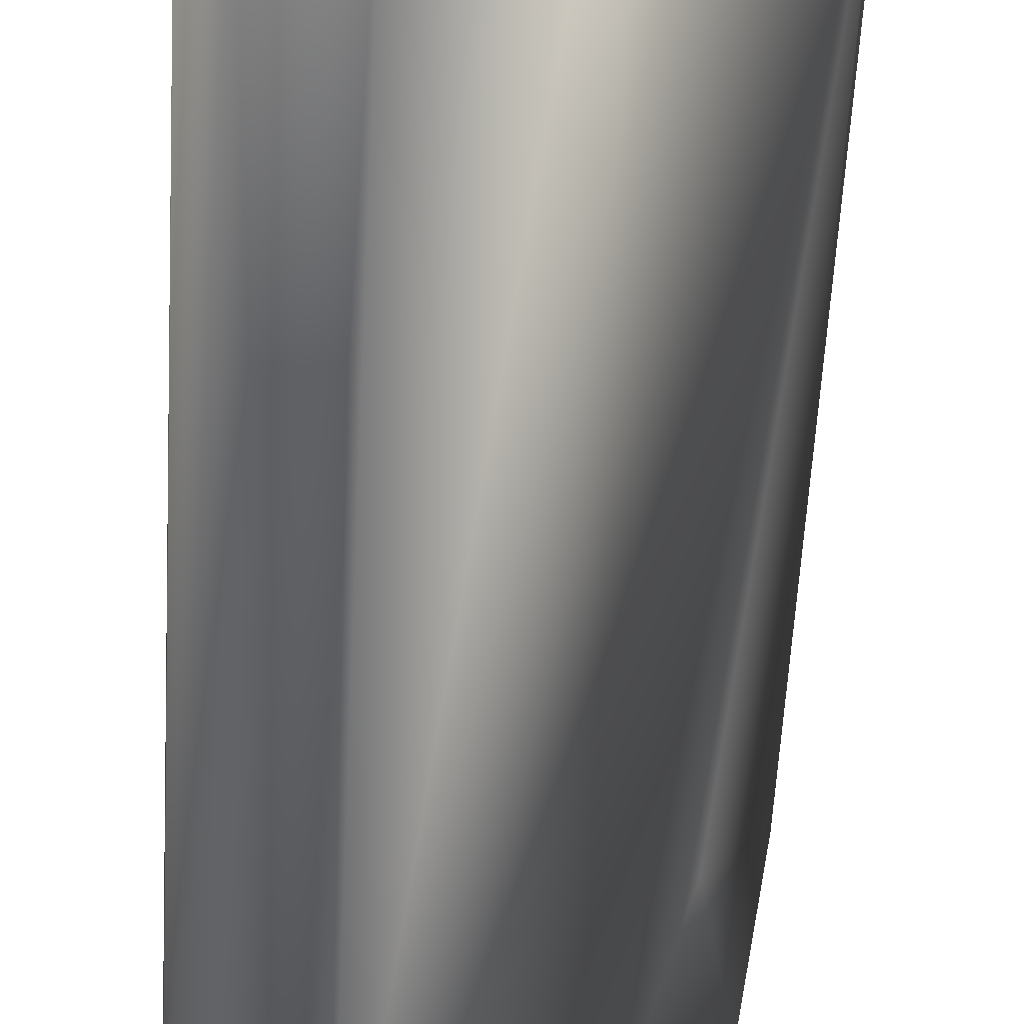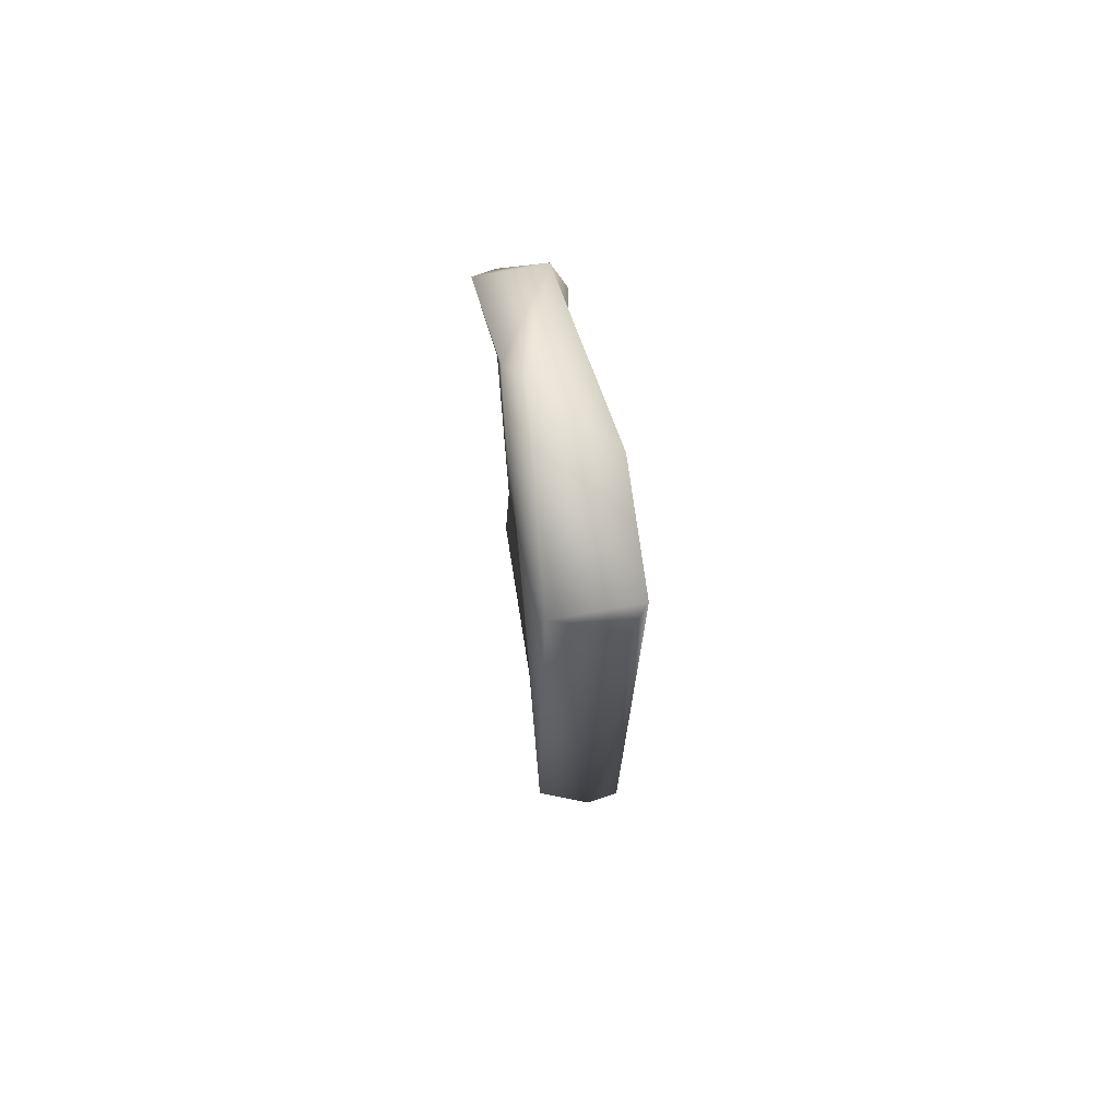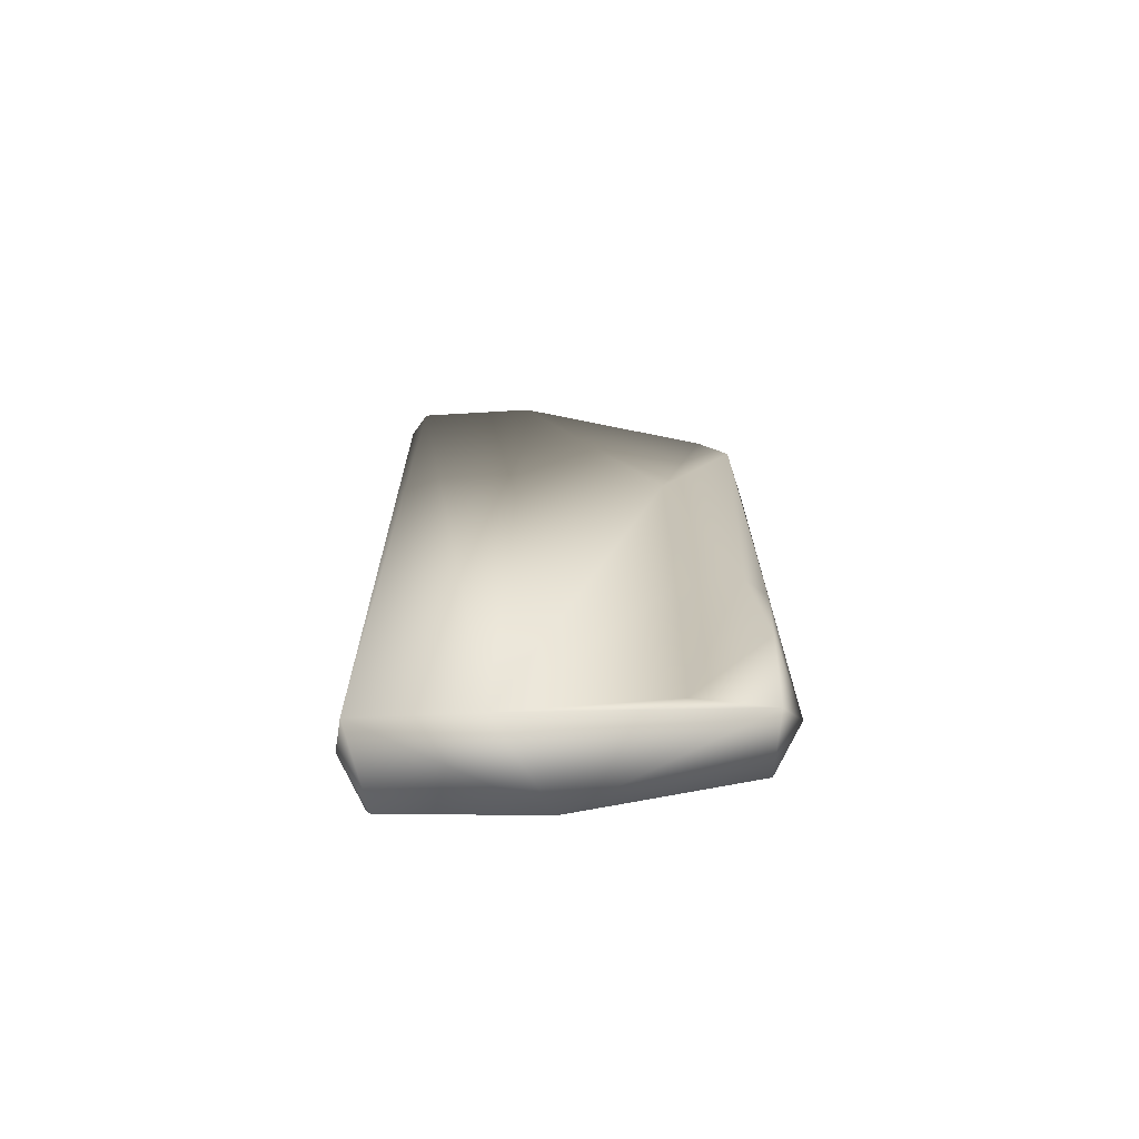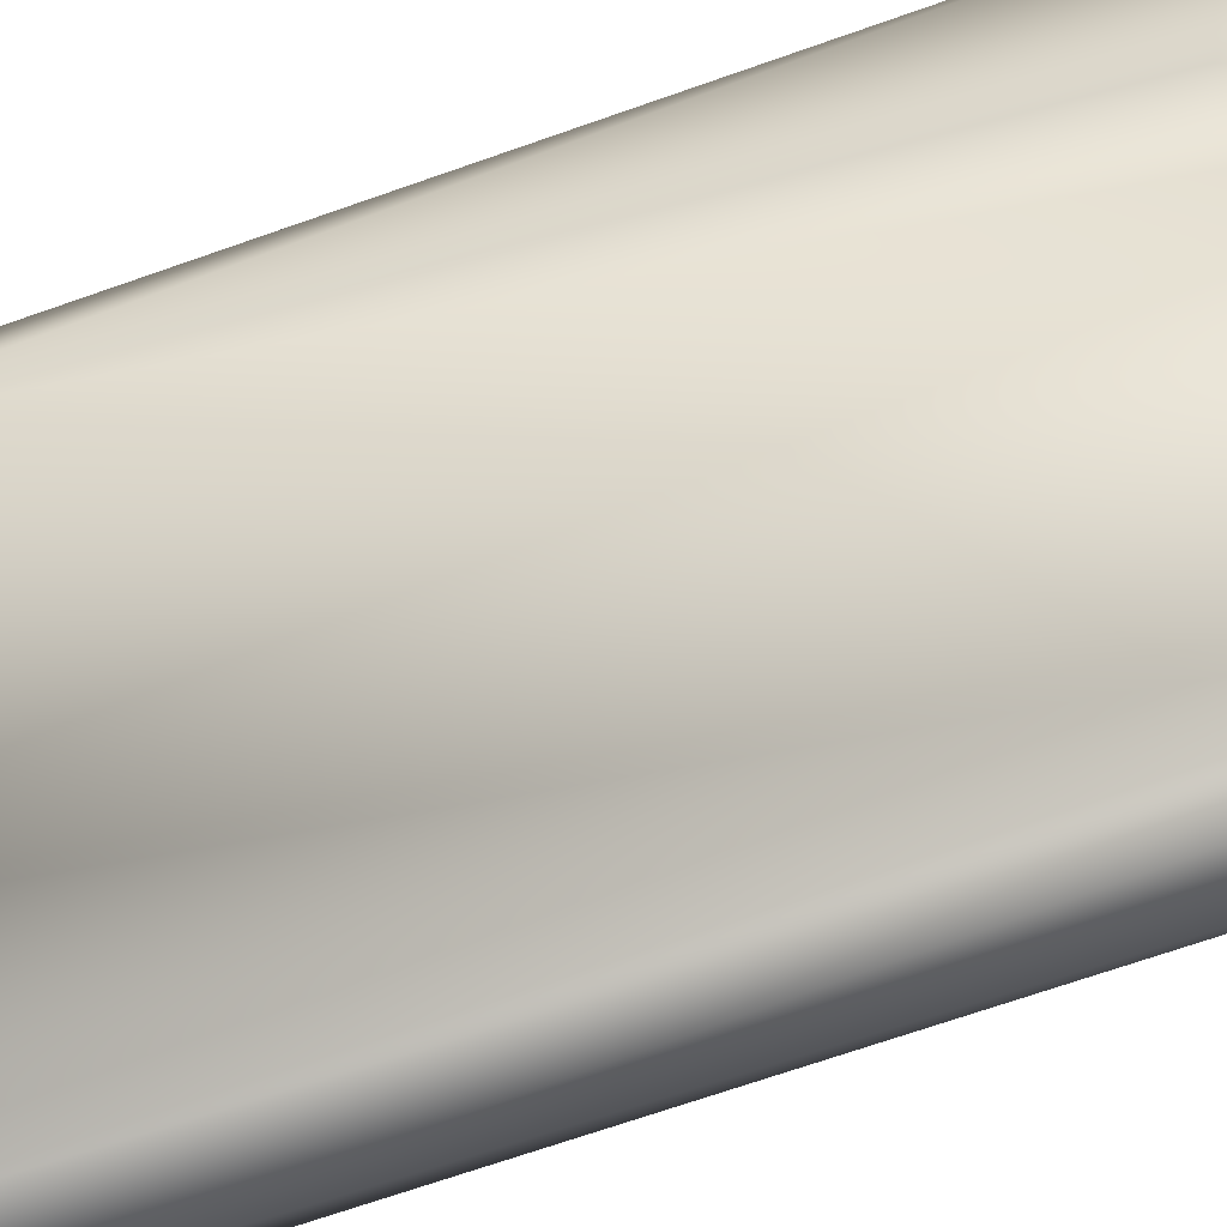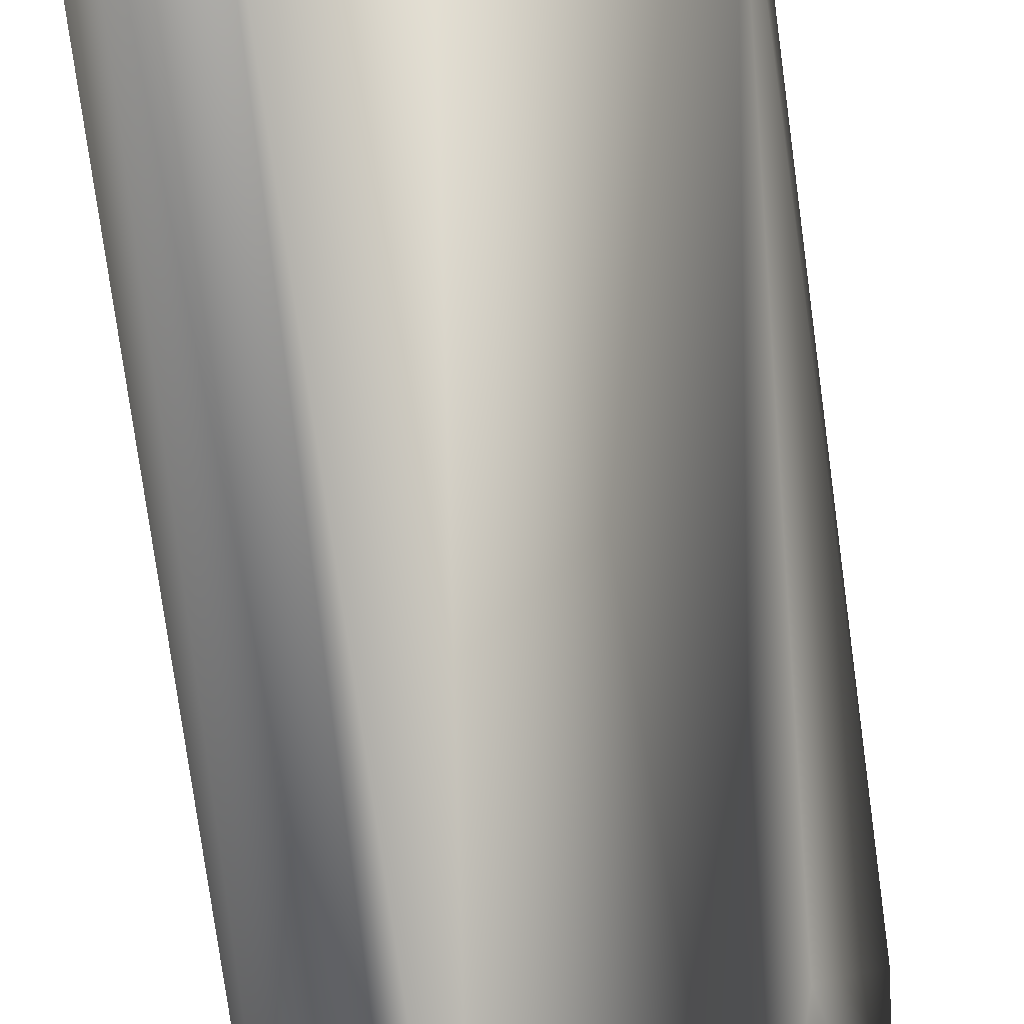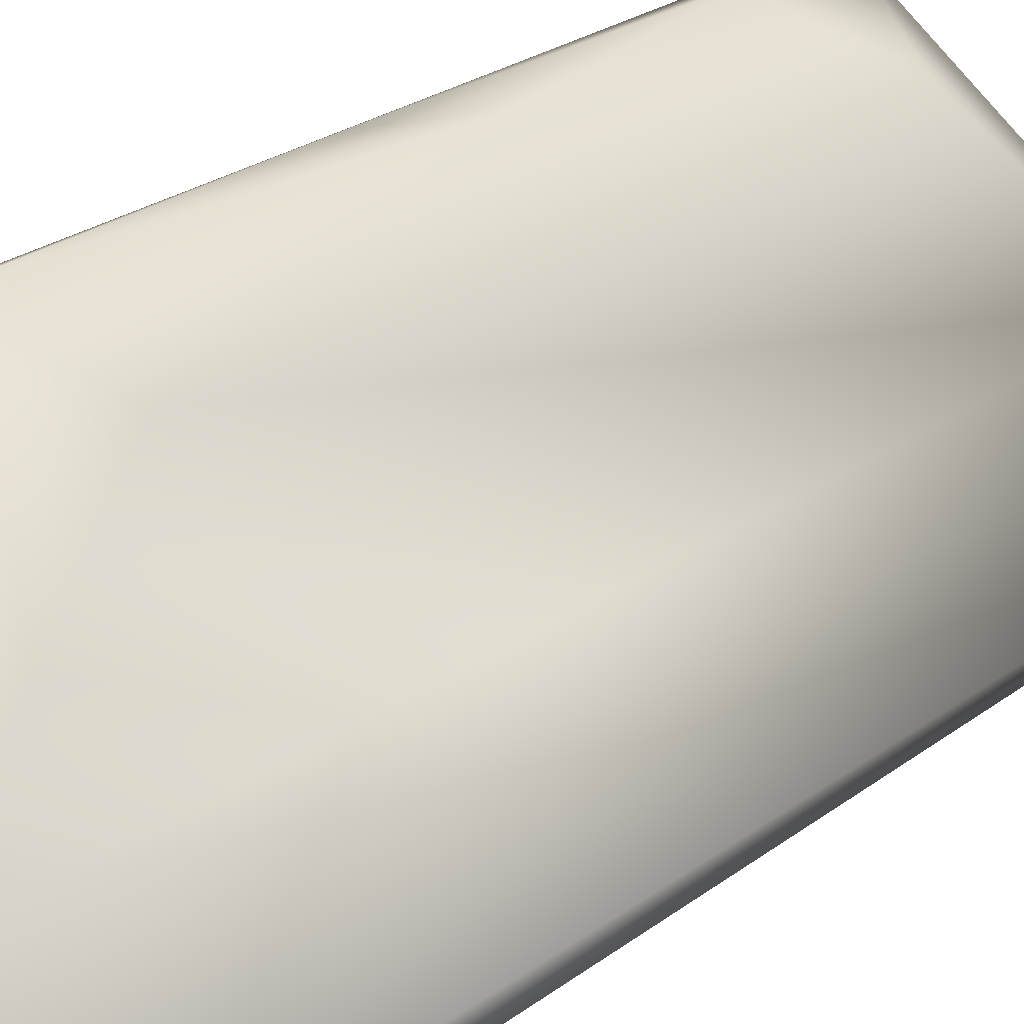
<metadata>
{"format":"obj","ext":"obj","renderer":"f3d","projection":"perspective","resolution":1024,"background":"white","views":[{"elev":-52.6,"azim":176.7,"up":"+Y"},{"elev":74.4,"azim":31.9,"up":"+Z"},{"elev":-70.7,"azim":133.0,"up":"+Z"},{"elev":-70.2,"azim":-70.8,"up":"+Y"},{"elev":-72.5,"azim":-172.7,"up":"+Y"},{"elev":22.2,"azim":36.7,"up":"+Y"}]}
</metadata>
<code>
o Steak.001_Mesh.002
v 0.06983 -0.2059 -0.5502
v -0.199 0.1223 -0.5299
v -0.1327 0.1789 -0.1489
v -0.1976 0.1736 -0.0784
v 0.07547 -0.02409 -0.5933
v -0.1365 0.2015 0.3443
v -0.08584 0.1149 -0.1586
v -0.073 0.1167 -0.5262
v -0.1341 0.1592 0.496
v -0.08086 0.1199 0.2344
v -0.1304 0.2024 -0.3883
v 0.1685 -0.1394 -0.5817
v -0.06242 0.001602 0.5963
v 0.07648 -0.1864 -0.5965
v -0.1967 0.09864 0.4995
v -0.2 0.139 -0.3913
v -0.2061 0.1706 -0.4456
v -0.2116 0.1659 0.3759
v -0.09703 0.005856 0.5766
v 0.06078 -0.1989 0.4775
v 0.08809 -0.2043 0.5998
v 0.1619 -0.1606 0.5576
v 0.1641 -0.1327 0.5889
v -0.1411 0.185 -0.5443
v 0.06377 -0.01145 0.5882
v -0.05056 -0.04623 -0.6058
v 0.1395 -0.1784 -0.5603
v -0.1603 0.08496 0.3463
f 27 12 22
f 26 24 5
f 16 18 17
f 17 4 11
f 17 11 24
f 4 3 11
f 18 9 6
f 23 21 22
f 25 13 23
f 9 13 25
f 9 15 19
f 14 26 12
f 14 27 1
f 1 27 21
f 12 26 5
f 26 2 24
f 13 19 21
f 17 18 4
f 18 15 9
f 2 17 24
f 3 4 6
f 4 18 6
f 23 13 21
f 9 19 13
f 27 14 12
f 27 22 21
f 10 3 6
f 9 25 10
f 8 24 11
f 3 8 11
f 16 19 28
f 28 15 18
f 16 28 18
f 2 16 17
f 14 1 26
f 26 1 20
f 23 12 5
f 7 5 8
f 25 23 5
f 10 25 5
f 12 23 22
f 6 9 10
f 10 7 3
f 10 5 7
f 8 5 24
f 3 7 8
f 20 1 21
f 2 26 16
f 28 19 15
f 19 26 20
f 16 26 19
f 21 19 20

</code>
